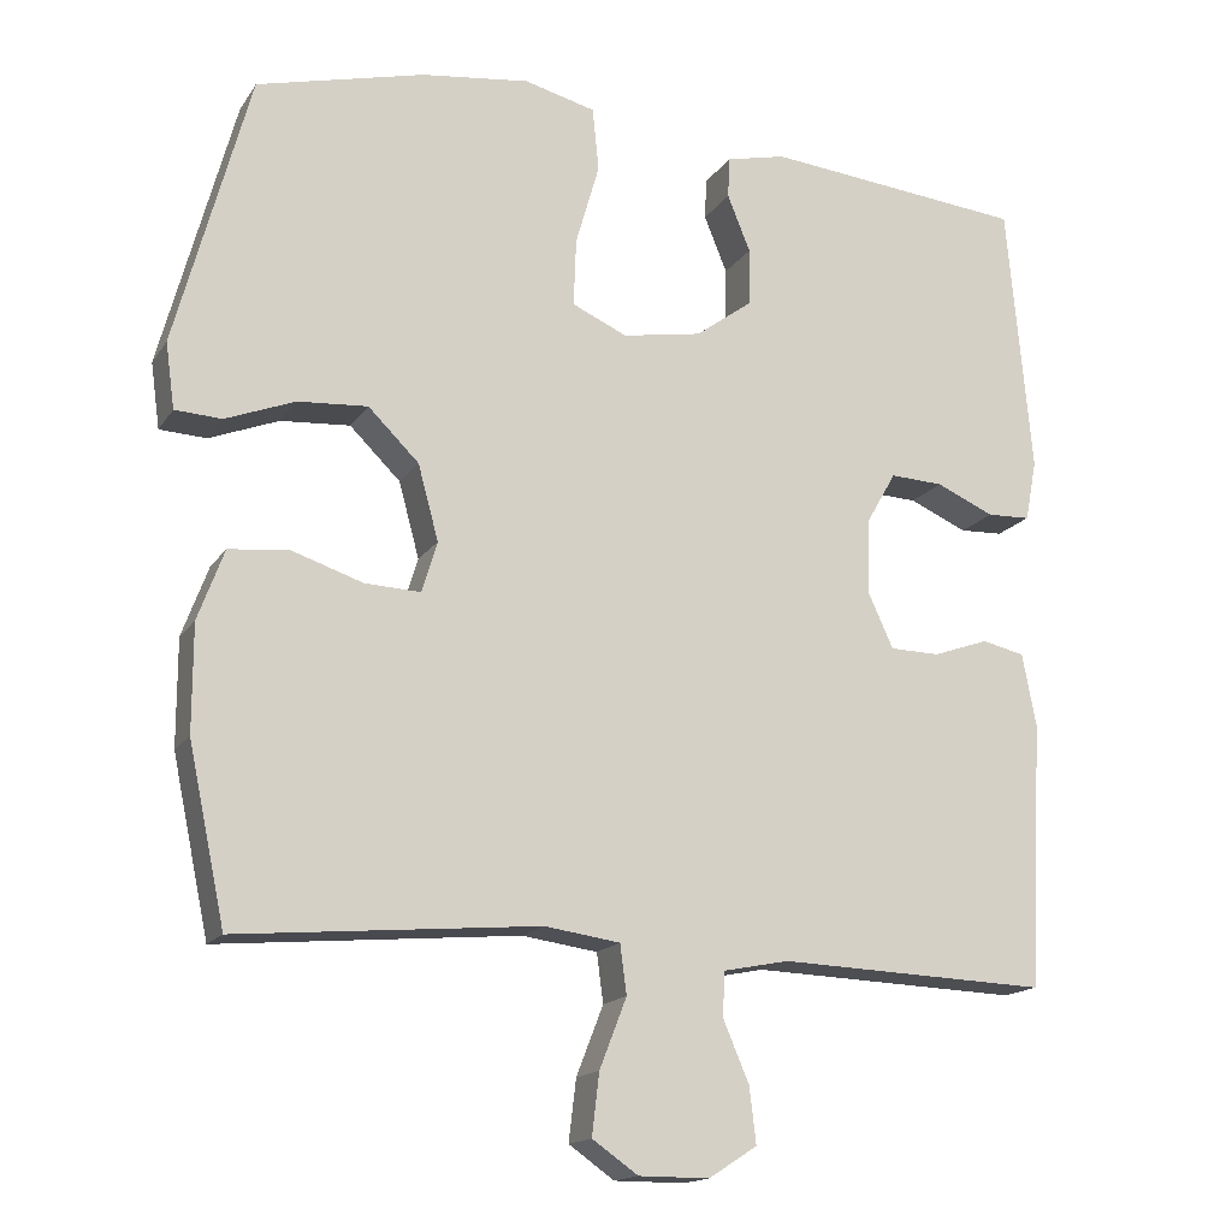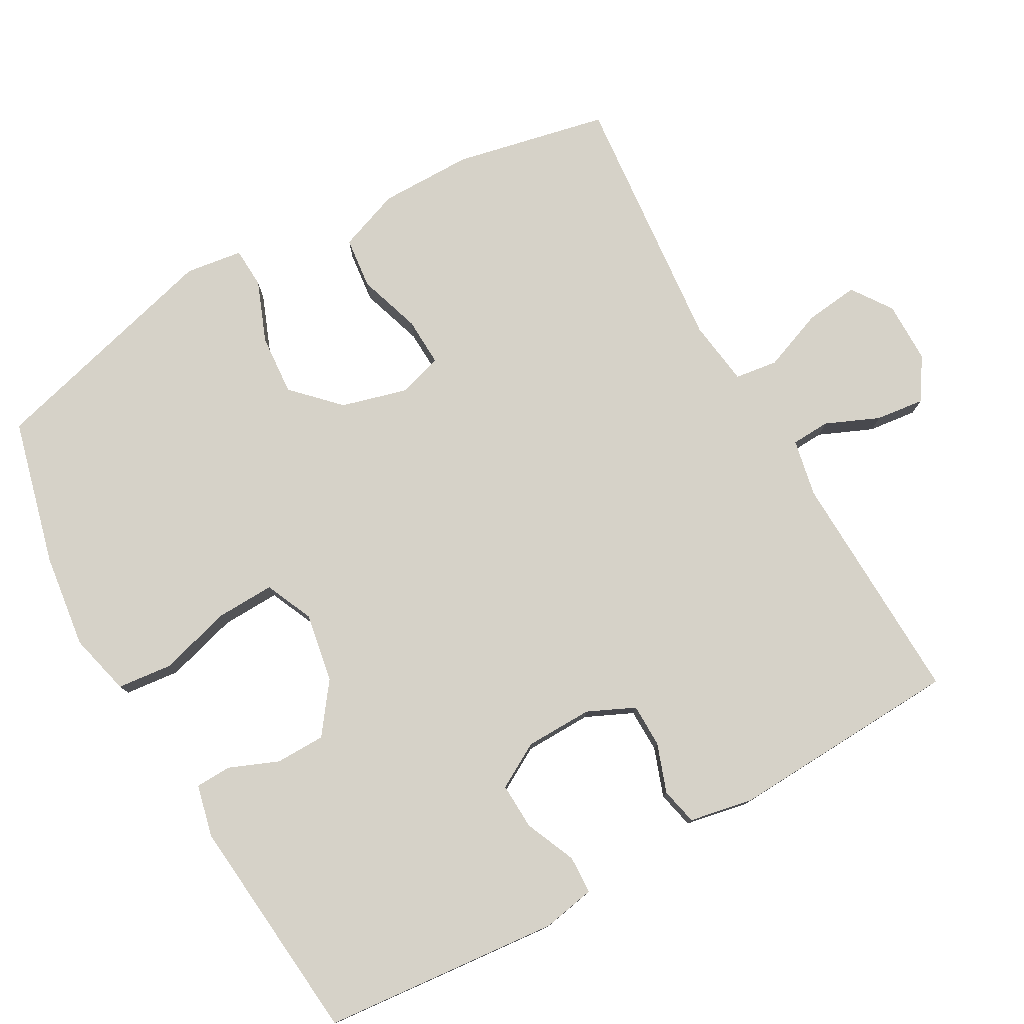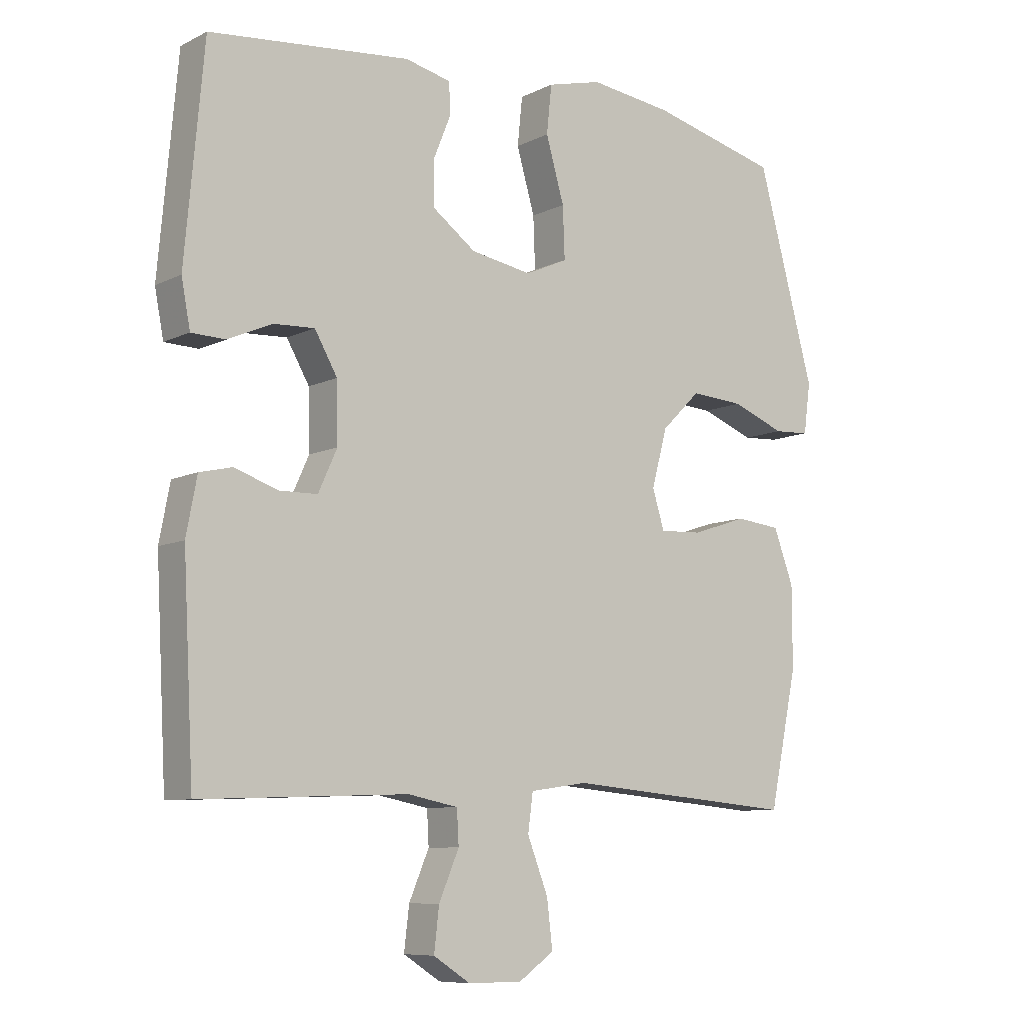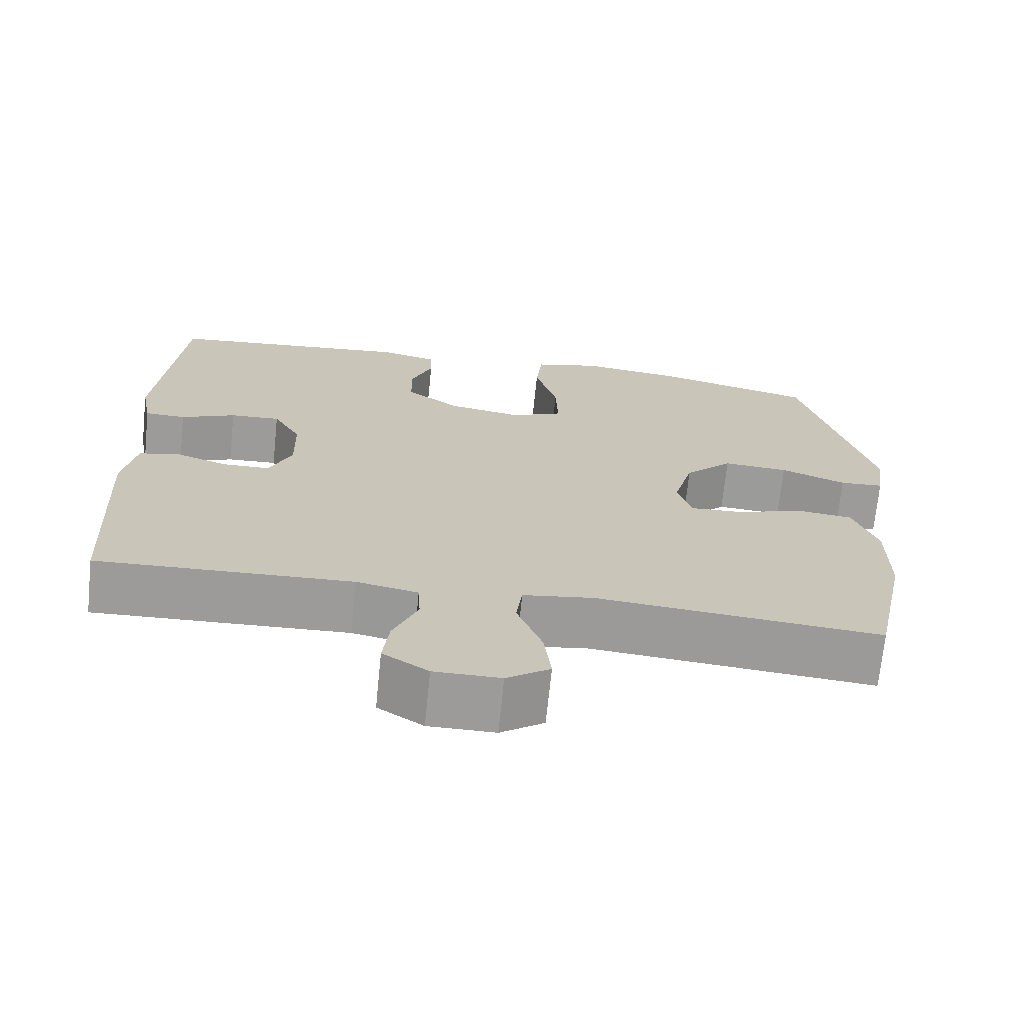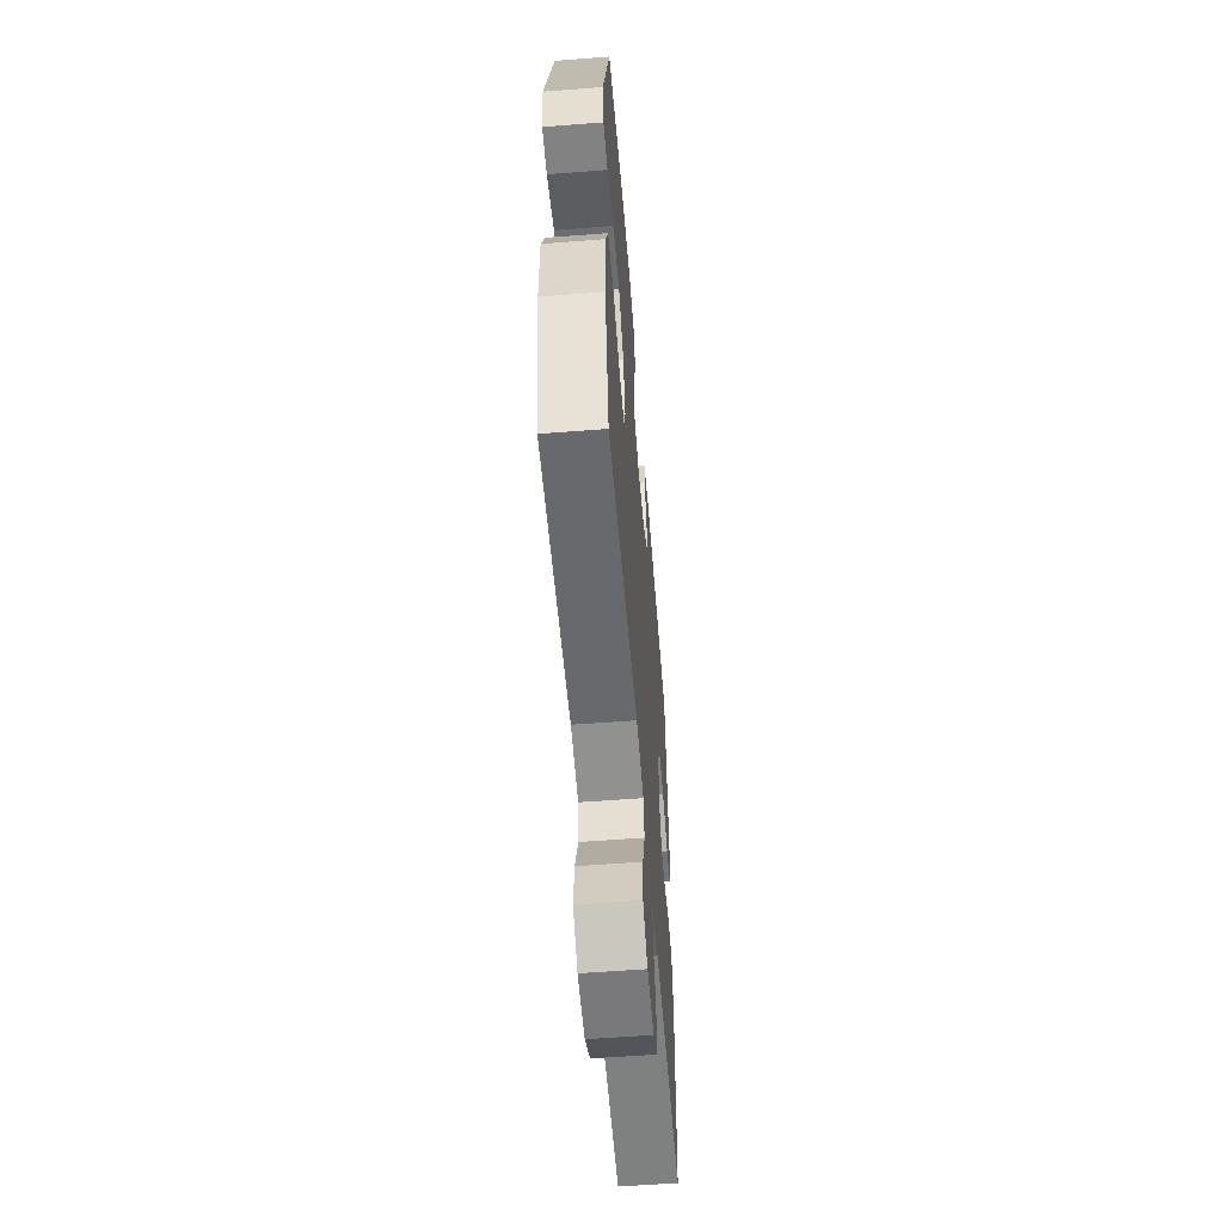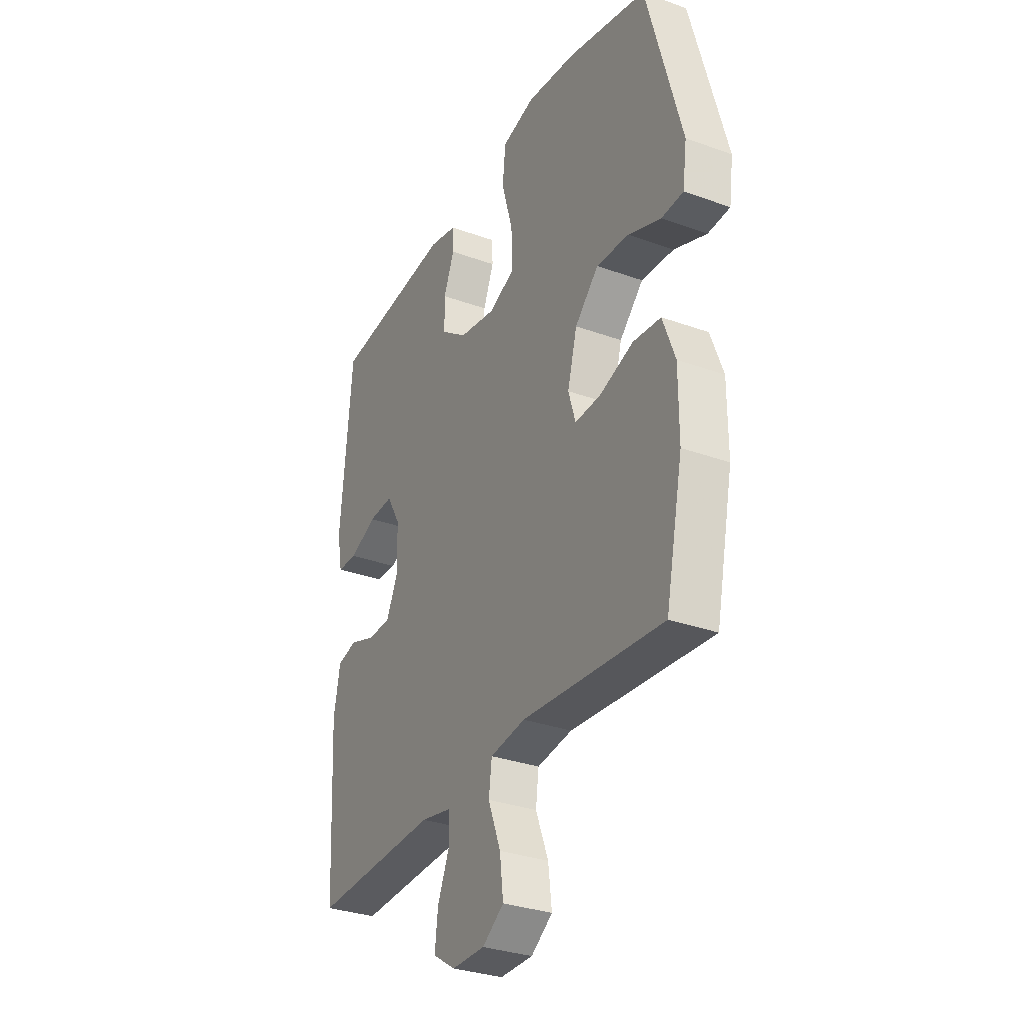
<metadata>
{"format":"obj","ext":"obj","renderer":"f3d","projection":"perspective","resolution":1024,"background":"white","views":[{"elev":-16.0,"azim":-22.5,"up":"+Z"},{"elev":78.2,"azim":60.8,"up":"+Y"},{"elev":-8.5,"azim":142.6,"up":"+Z"},{"elev":-69.8,"azim":174.2,"up":"+Z"},{"elev":-57.9,"azim":-85.4,"up":"+Z"},{"elev":-31.6,"azim":-117.1,"up":"+Z"}]}
</metadata>
<code>
v -0.5 0.07 -0.5
v -0.545 0.07 -0.286
v -0.545 0.07 -0.156
v -0.513 0.07 -0.07
v -0.441 0.07 -0.062
v -0.353 0.07 -0.091
v -0.285 0.07 -0.094
v -0.266 0.07 -0.032
v -0.291 0.07 0.06
v -0.353 0.07 0.121
v -0.438 0.07 0.115
v -0.523 0.07 0.082
v -0.58 0.07 0.085
v -0.591 0.07 0.165
v -0.5 0.07 0.5
v -0.295 0.07 0.552
v -0.163 0.07 0.569
v -0.076 0.07 0.547
v -0.068 0.07 0.47
v -0.097 0.07 0.369
v -0.1 0.07 0.287
v -0.033 0.07 0.257
v 0.064 0.07 0.274
v 0.133 0.07 0.325
v 0.134 0.07 0.395
v 0.106 0.07 0.464
v 0.108 0.07 0.514
v 0.181 0.07 0.531
v 0.5 0.07 0.5
v 0.53 0.07 0.168
v 0.516 0.07 0.094
v 0.463 0.07 0.092
v 0.392 0.07 0.123
v 0.327 0.07 0.126
v 0.291 0.07 0.063
v 0.289 0.07 -0.031
v 0.319 0.07 -0.097
v 0.38 0.07 -0.098
v 0.448 0.07 -0.074
v 0.5 0.07 -0.086
v 0.517 0.07 -0.175
v 0.5 0.07 -0.5
v 0.17 0.07 -0.488
v 0.09 0.07 -0.504
v 0.087 0.07 -0.558
v 0.119 0.07 -0.633
v 0.127 0.07 -0.701
v 0.068 0.07 -0.739
v -0.018 0.07 -0.739
v -0.074 0.07 -0.7
v -0.065 0.07 -0.625
v -0.032 0.07 -0.54
v -0.04 0.07 -0.48
v -0.132 0.07 -0.467
v -0.5 0 -0.5
v -0.545 0 -0.286
v -0.545 0 -0.156
v -0.513 0 -0.07
v -0.441 0 -0.062
v -0.353 0 -0.091
v -0.285 0 -0.094
v -0.266 0 -0.032
v -0.291 0 0.06
v -0.353 0 0.121
v -0.438 0 0.115
v -0.523 0 0.082
v -0.58 0 0.085
v -0.591 0 0.165
v -0.5 0 0.5
v -0.295 0 0.552
v -0.163 0 0.569
v -0.076 0 0.547
v -0.068 0 0.47
v -0.097 0 0.369
v -0.1 0 0.287
v -0.033 0 0.257
v 0.064 0 0.274
v 0.133 0 0.325
v 0.134 0 0.395
v 0.106 0 0.464
v 0.108 0 0.514
v 0.181 0 0.531
v 0.5 0 0.5
v 0.53 0 0.168
v 0.516 0 0.094
v 0.463 0 0.092
v 0.392 0 0.123
v 0.327 0 0.126
v 0.291 0 0.063
v 0.289 0 -0.031
v 0.319 0 -0.097
v 0.38 0 -0.098
v 0.448 0 -0.074
v 0.5 0 -0.086
v 0.517 0 -0.175
v 0.5 0 -0.5
v 0.17 0 -0.488
v 0.09 0 -0.504
v 0.087 0 -0.558
v 0.119 0 -0.633
v 0.127 0 -0.701
v 0.068 0 -0.739
v -0.018 0 -0.739
v -0.074 0 -0.7
v -0.065 0 -0.625
v -0.032 0 -0.54
v -0.04 0 -0.48
v -0.132 0 -0.467
f 49 50 51 52
f 47 48 49 52
f 45 46 47 52
f 44 45 52 53
f 43 44 53
f 42 43 53 54
f 38 39 40 41
f 37 38 41 42
f 36 37 42 54
f 30 31 32 33
f 30 33 34
f 29 30 34
f 28 29 34 35
f 25 26 27 28
f 24 25 28 35
f 17 18 19 20
f 17 20 21
f 16 17 21
f 15 16 21
f 14 15 21
f 11 12 13 14
f 10 11 14 21
f 9 10 21 22
f 3 4 5 6
f 3 6 7
f 2 3 7
f 1 2 7
f 54 1 7
f 36 54 7 8
f 23 24 35 36
f 22 23 36
f 8 9 22 36
f 106 105 104 103
f 106 103 102 101
f 106 101 100 99
f 107 106 99 98
f 107 98 97
f 108 107 97 96
f 95 94 93 92
f 96 95 92 91
f 108 96 91 90
f 87 86 85 84
f 88 87 84
f 88 84 83
f 89 88 83 82
f 82 81 80 79
f 89 82 79 78
f 74 73 72 71
f 75 74 71
f 75 71 70
f 75 70 69
f 75 69 68
f 68 67 66 65
f 75 68 65 64
f 76 75 64 63
f 60 59 58 57
f 61 60 57
f 61 57 56
f 61 56 55
f 61 55 108
f 62 61 108 90
f 90 89 78 77
f 90 77 76
f 90 76 63 62
f 1 55 56 2
f 2 56 57 3
f 3 57 58 4
f 4 58 59 5
f 5 59 60 6
f 6 60 61 7
f 7 61 62 8
f 8 62 63 9
f 9 63 64 10
f 10 64 65 11
f 11 65 66 12
f 12 66 67 13
f 13 67 68 14
f 14 68 69 15
f 15 69 70 16
f 16 70 71 17
f 17 71 72 18
f 18 72 73 19
f 19 73 74 20
f 20 74 75 21
f 21 75 76 22
f 22 76 77 23
f 23 77 78 24
f 24 78 79 25
f 25 79 80 26
f 26 80 81 27
f 27 81 82 28
f 28 82 83 29
f 29 83 84 30
f 30 84 85 31
f 31 85 86 32
f 32 86 87 33
f 33 87 88 34
f 34 88 89 35
f 35 89 90 36
f 36 90 91 37
f 37 91 92 38
f 38 92 93 39
f 39 93 94 40
f 40 94 95 41
f 41 95 96 42
f 42 96 97 43
f 43 97 98 44
f 44 98 99 45
f 45 99 100 46
f 46 100 101 47
f 47 101 102 48
f 48 102 103 49
f 49 103 104 50
f 50 104 105 51
f 51 105 106 52
f 52 106 107 53
f 53 107 108 54
f 54 108 55 1

</code>
